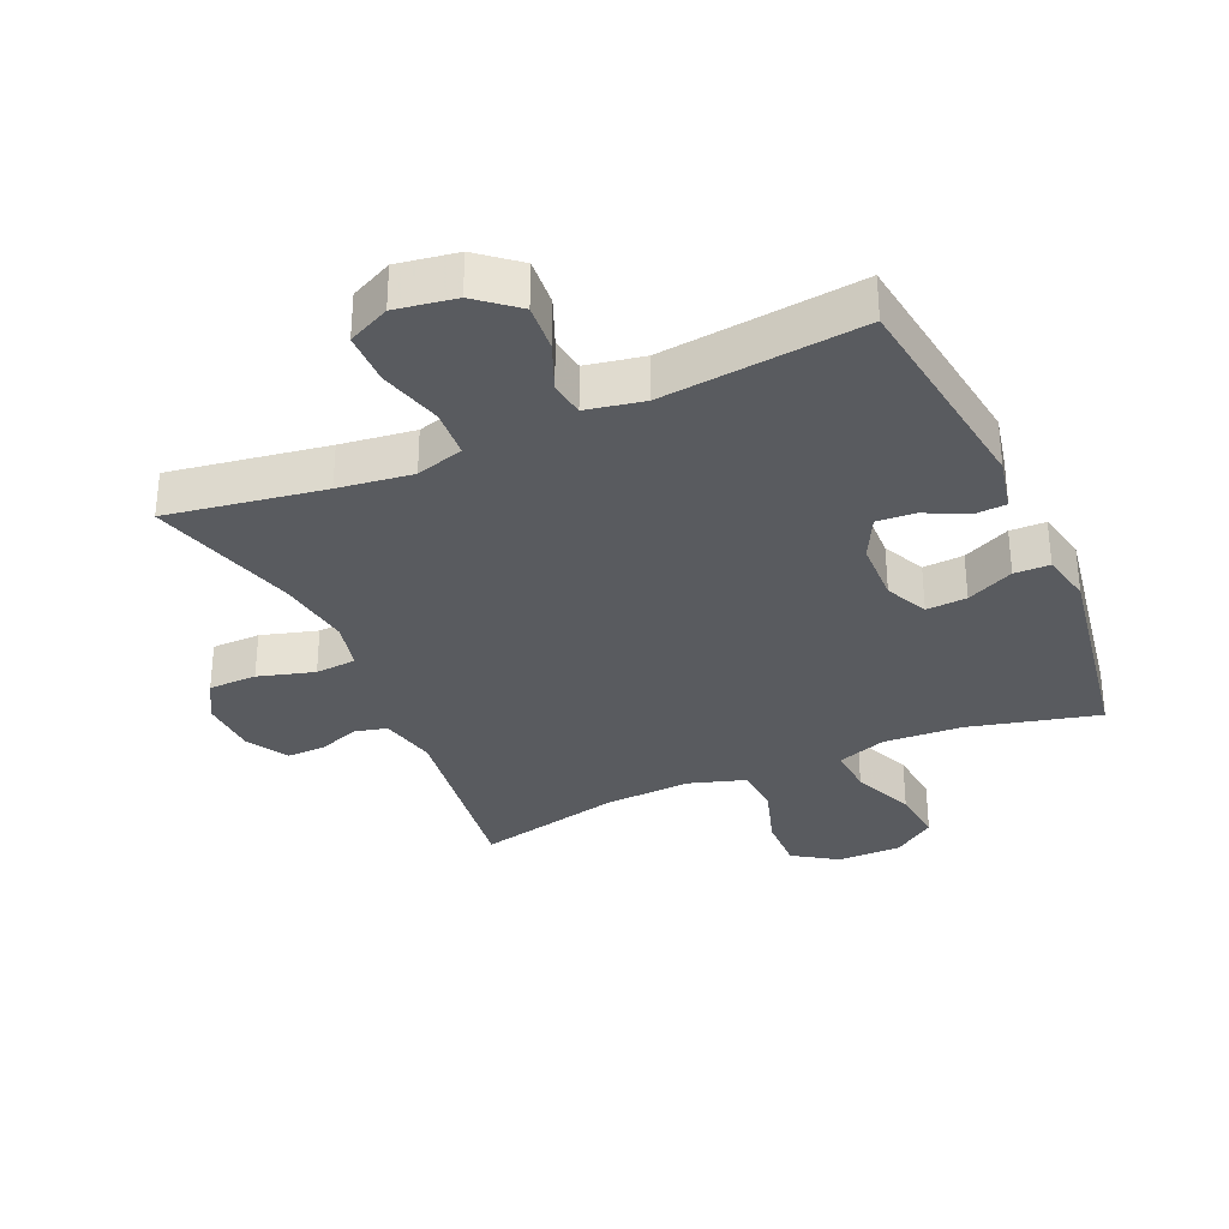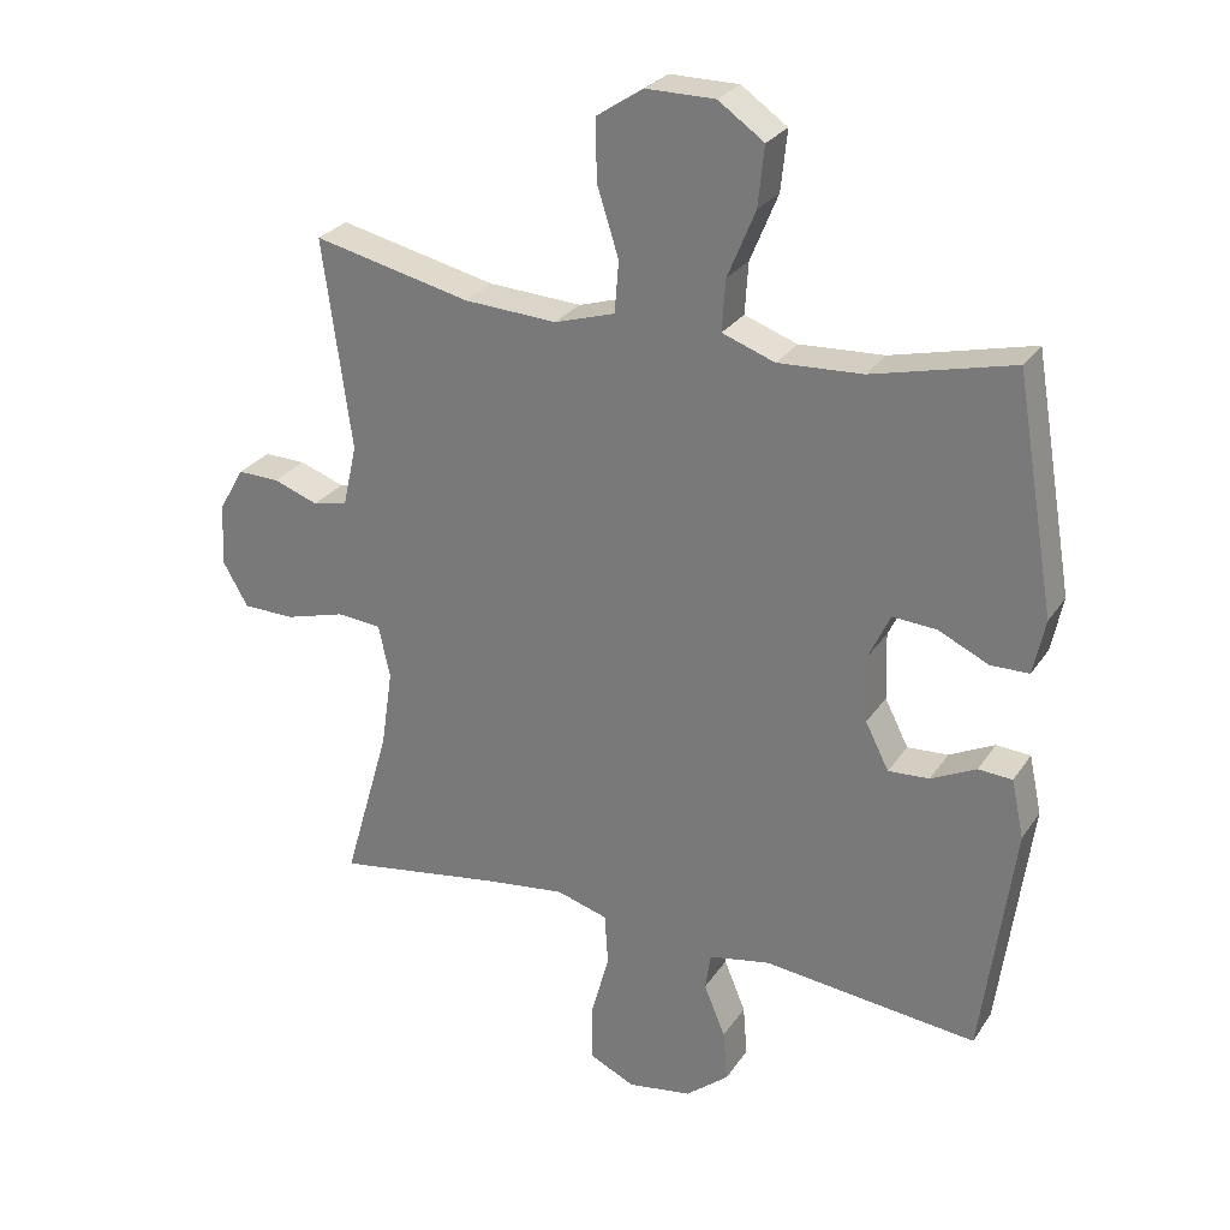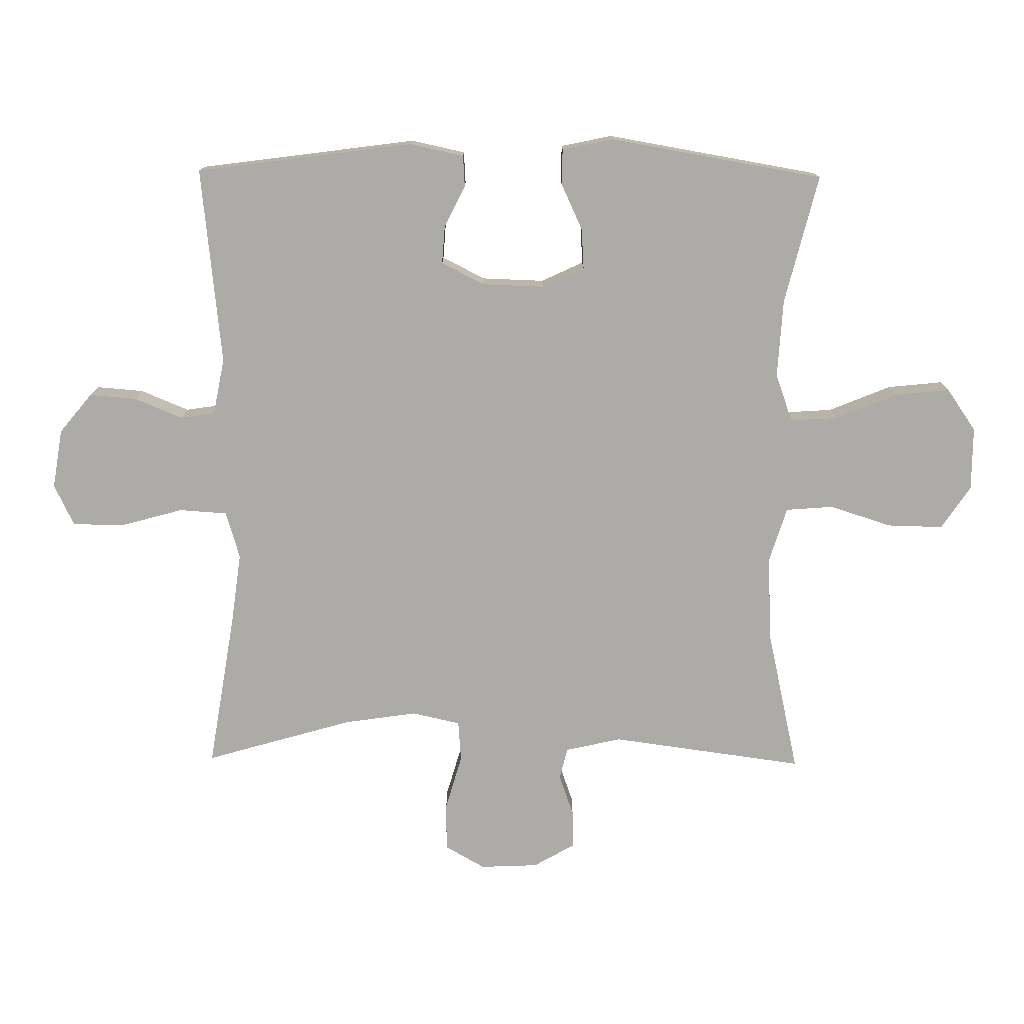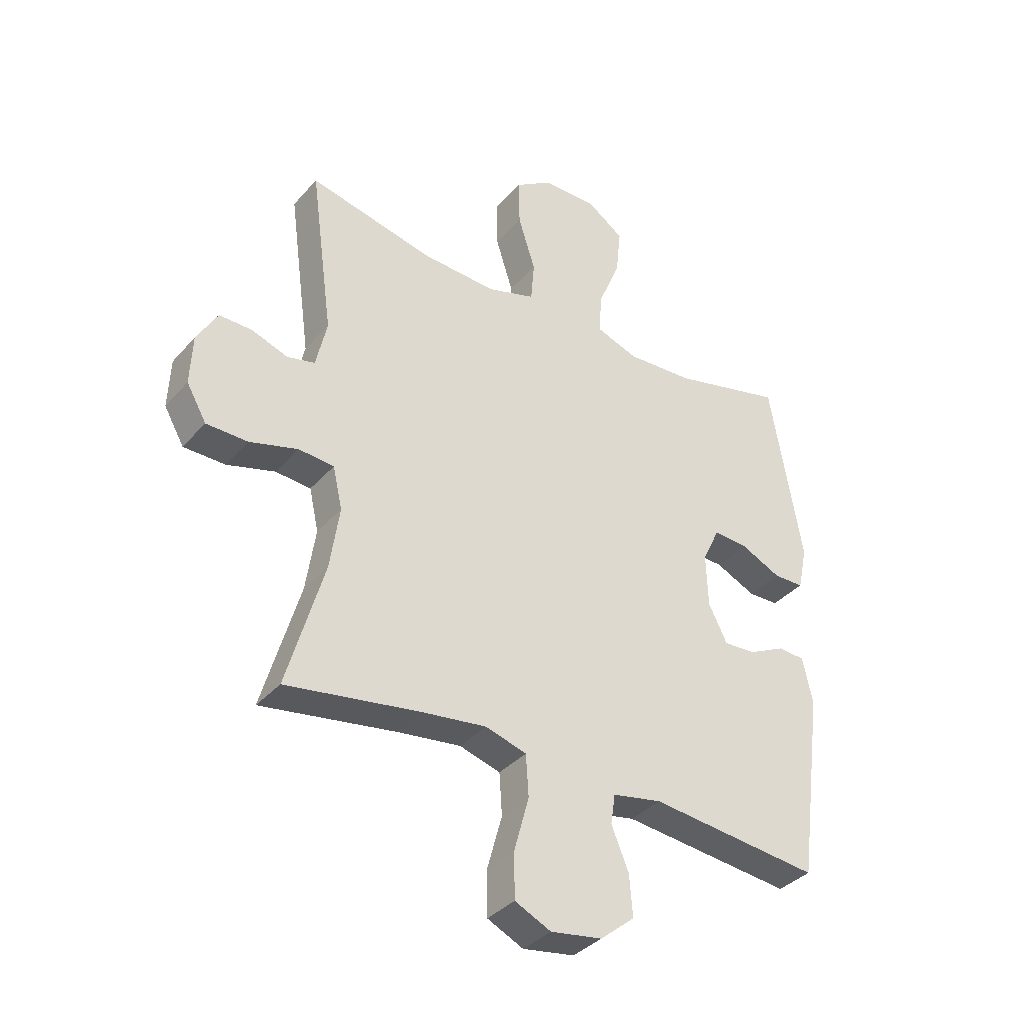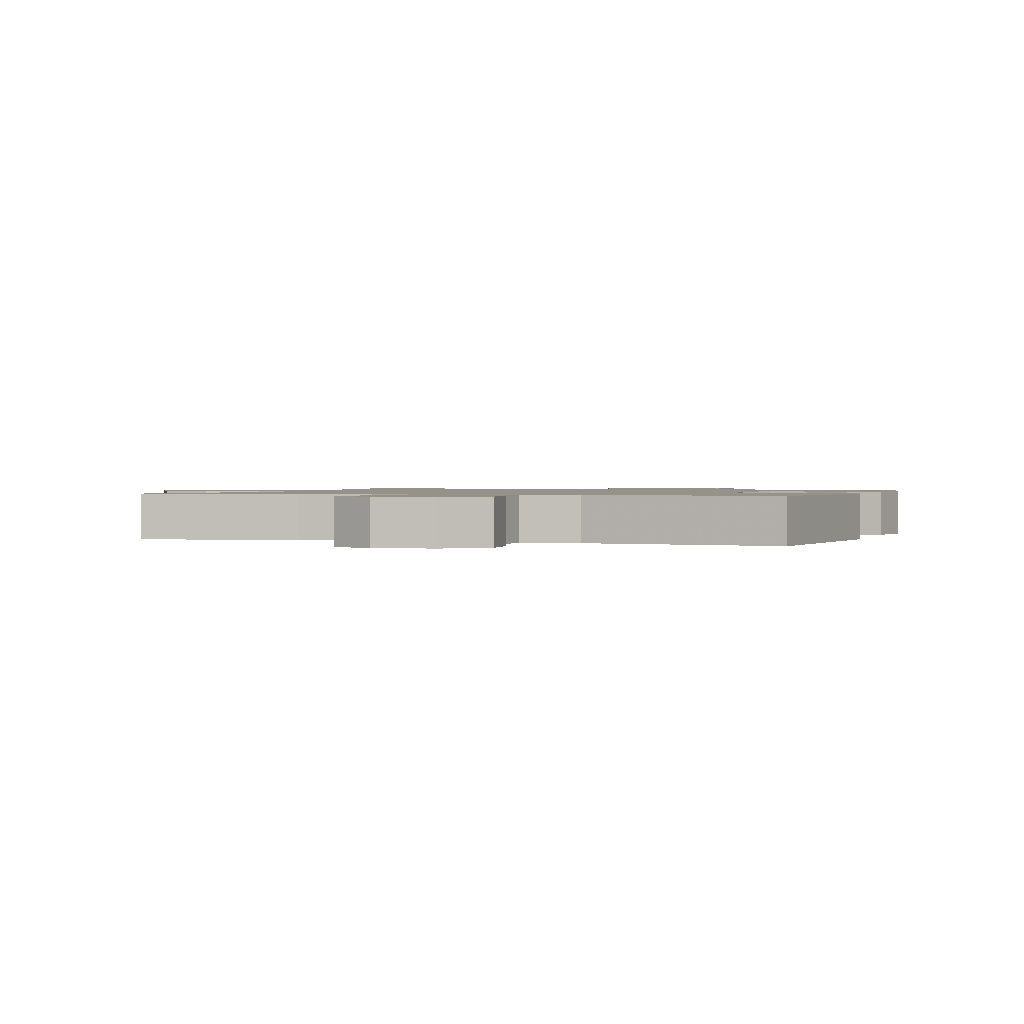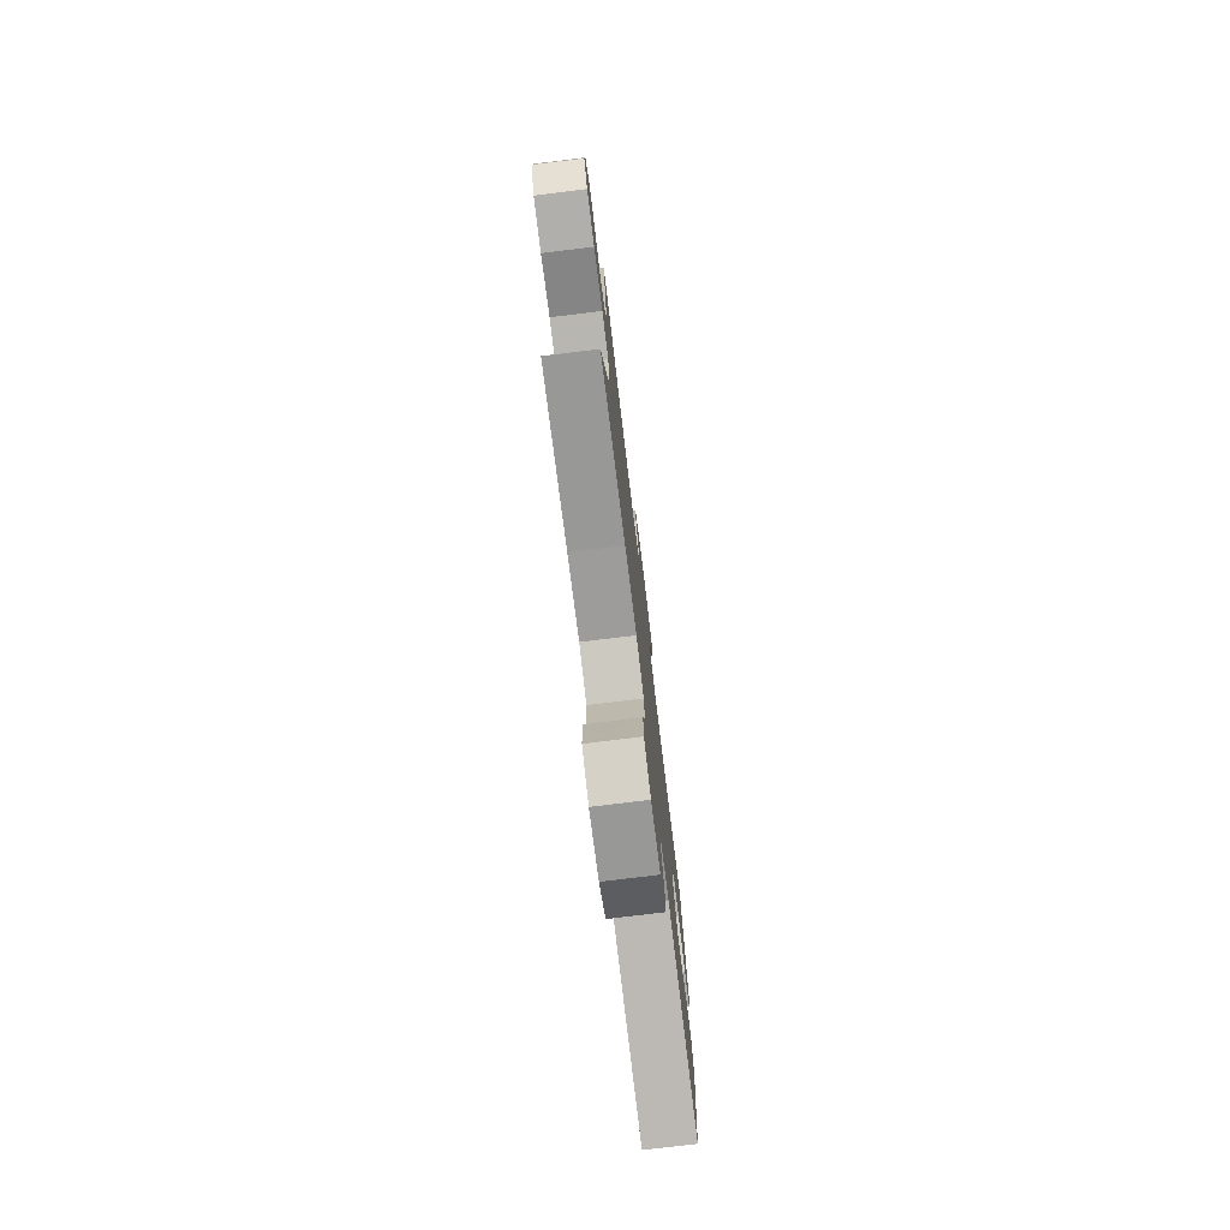
<metadata>
{"format":"obj","ext":"obj","renderer":"f3d","projection":"perspective","resolution":1024,"background":"white","views":[{"elev":-32.7,"azim":-156.1,"up":"+Y"},{"elev":27.5,"azim":-153.2,"up":"+Z"},{"elev":-76.3,"azim":-90.6,"up":"+Y"},{"elev":-36.3,"azim":144.6,"up":"+Z"},{"elev":1.1,"azim":-162.0,"up":"+Y"},{"elev":-77.4,"azim":96.9,"up":"+Z"}]}
</metadata>
<code>
v -0.5 0.07 0.5
v -0.298 0.07 0.45
v -0.176 0.07 0.443
v -0.1 0.07 0.47
v -0.105 0.07 0.544
v -0.145 0.07 0.641
v -0.154 0.07 0.727
v -0.088 0.07 0.773
v 0.011 0.07 0.773
v 0.079 0.07 0.728
v 0.077 0.07 0.641
v 0.046 0.07 0.543
v 0.052 0.07 0.469
v 0.139 0.07 0.442
v 0.273 0.07 0.449
v 0.5 0.07 0.5
v 0.459 0.07 0.197
v 0.479 0.07 0.109
v 0.529 0.07 0.097
v 0.594 0.07 0.12
v 0.654 0.07 0.121
v 0.691 0.07 0.057
v 0.695 0.07 -0.034
v 0.659 0.07 -0.097
v 0.584 0.07 -0.098
v 0.497 0.07 -0.073
v 0.433 0.07 -0.078
v 0.416 0.07 -0.154
v 0.433 0.07 -0.268
v 0.5 0.07 -0.5
v 0.257 0.07 -0.461
v 0.142 0.07 -0.446
v 0.068 0.07 -0.468
v 0.063 0.07 -0.543
v 0.09 0.07 -0.641
v 0.089 0.07 -0.722
v 0.024 0.07 -0.753
v -0.069 0.07 -0.738
v -0.131 0.07 -0.687
v -0.125 0.07 -0.613
v -0.094 0.07 -0.538
v -0.102 0.07 -0.484
v -0.191 0.07 -0.467
v -0.5 0.07 -0.5
v -0.546 0.07 -0.159
v -0.528 0.07 -0.075
v -0.479 0.07 -0.072
v -0.414 0.07 -0.104
v -0.355 0.07 -0.108
v -0.321 0.07 -0.041
v -0.318 0.07 0.056
v -0.349 0.07 0.122
v -0.412 0.07 0.118
v -0.485 0.07 0.084
v -0.54 0.07 0.085
v -0.557 0.07 0.165
v -0.5 0 0.5
v -0.298 0 0.45
v -0.176 0 0.443
v -0.1 0 0.47
v -0.105 0 0.544
v -0.145 0 0.641
v -0.154 0 0.727
v -0.088 0 0.773
v 0.011 0 0.773
v 0.079 0 0.728
v 0.077 0 0.641
v 0.046 0 0.543
v 0.052 0 0.469
v 0.139 0 0.442
v 0.273 0 0.449
v 0.5 0 0.5
v 0.459 0 0.197
v 0.479 0 0.109
v 0.529 0 0.097
v 0.594 0 0.12
v 0.654 0 0.121
v 0.691 0 0.057
v 0.695 0 -0.034
v 0.659 0 -0.097
v 0.584 0 -0.098
v 0.497 0 -0.073
v 0.433 0 -0.078
v 0.416 0 -0.154
v 0.433 0 -0.268
v 0.5 0 -0.5
v 0.257 0 -0.461
v 0.142 0 -0.446
v 0.068 0 -0.468
v 0.063 0 -0.543
v 0.09 0 -0.641
v 0.089 0 -0.722
v 0.024 0 -0.753
v -0.069 0 -0.738
v -0.131 0 -0.687
v -0.125 0 -0.613
v -0.094 0 -0.538
v -0.102 0 -0.484
v -0.191 0 -0.467
v -0.5 0 -0.5
v -0.546 0 -0.159
v -0.528 0 -0.075
v -0.479 0 -0.072
v -0.414 0 -0.104
v -0.355 0 -0.108
v -0.321 0 -0.041
v -0.318 0 0.056
v -0.349 0 0.122
v -0.412 0 0.118
v -0.485 0 0.084
v -0.54 0 0.085
v -0.557 0 0.165
f 53 54 55 56
f 52 53 56 1
f 51 52 1 2
f 50 51 2 3
f 45 46 47 48
f 43 44 45 48
f 42 43 48 49
f 38 39 40 41
f 36 37 38 41
f 34 35 36 41
f 33 34 41 42
f 32 33 42 49
f 29 30 31
f 28 29 31 32
f 27 28 32 49
f 23 24 25 26
f 19 20 21 22
f 18 19 22 23
f 15 16 17
f 14 15 17 18
f 13 14 18
f 9 10 11 12
f 9 12 13
f 8 9 13
f 5 6 7 8
f 4 5 8 13
f 50 3 4 13
f 49 50 13 18
f 26 27 49
f 18 23 26 49
f 112 111 110 109
f 57 112 109 108
f 58 57 108 107
f 59 58 107 106
f 104 103 102 101
f 104 101 100 99
f 105 104 99 98
f 97 96 95 94
f 97 94 93 92
f 97 92 91 90
f 98 97 90 89
f 105 98 89 88
f 87 86 85
f 88 87 85 84
f 105 88 84 83
f 82 81 80 79
f 78 77 76 75
f 79 78 75 74
f 73 72 71
f 74 73 71 70
f 74 70 69
f 68 67 66 65
f 69 68 65
f 69 65 64
f 64 63 62 61
f 69 64 61 60
f 69 60 59 106
f 74 69 106 105
f 105 83 82
f 105 82 79 74
f 1 57 58 2
f 2 58 59 3
f 3 59 60 4
f 4 60 61 5
f 5 61 62 6
f 6 62 63 7
f 7 63 64 8
f 8 64 65 9
f 9 65 66 10
f 10 66 67 11
f 11 67 68 12
f 12 68 69 13
f 13 69 70 14
f 14 70 71 15
f 15 71 72 16
f 16 72 73 17
f 17 73 74 18
f 18 74 75 19
f 19 75 76 20
f 20 76 77 21
f 21 77 78 22
f 22 78 79 23
f 23 79 80 24
f 24 80 81 25
f 25 81 82 26
f 26 82 83 27
f 27 83 84 28
f 28 84 85 29
f 29 85 86 30
f 30 86 87 31
f 31 87 88 32
f 32 88 89 33
f 33 89 90 34
f 34 90 91 35
f 35 91 92 36
f 36 92 93 37
f 37 93 94 38
f 38 94 95 39
f 39 95 96 40
f 40 96 97 41
f 41 97 98 42
f 42 98 99 43
f 43 99 100 44
f 44 100 101 45
f 45 101 102 46
f 46 102 103 47
f 47 103 104 48
f 48 104 105 49
f 49 105 106 50
f 50 106 107 51
f 51 107 108 52
f 52 108 109 53
f 53 109 110 54
f 54 110 111 55
f 55 111 112 56
f 56 112 57 1

</code>
